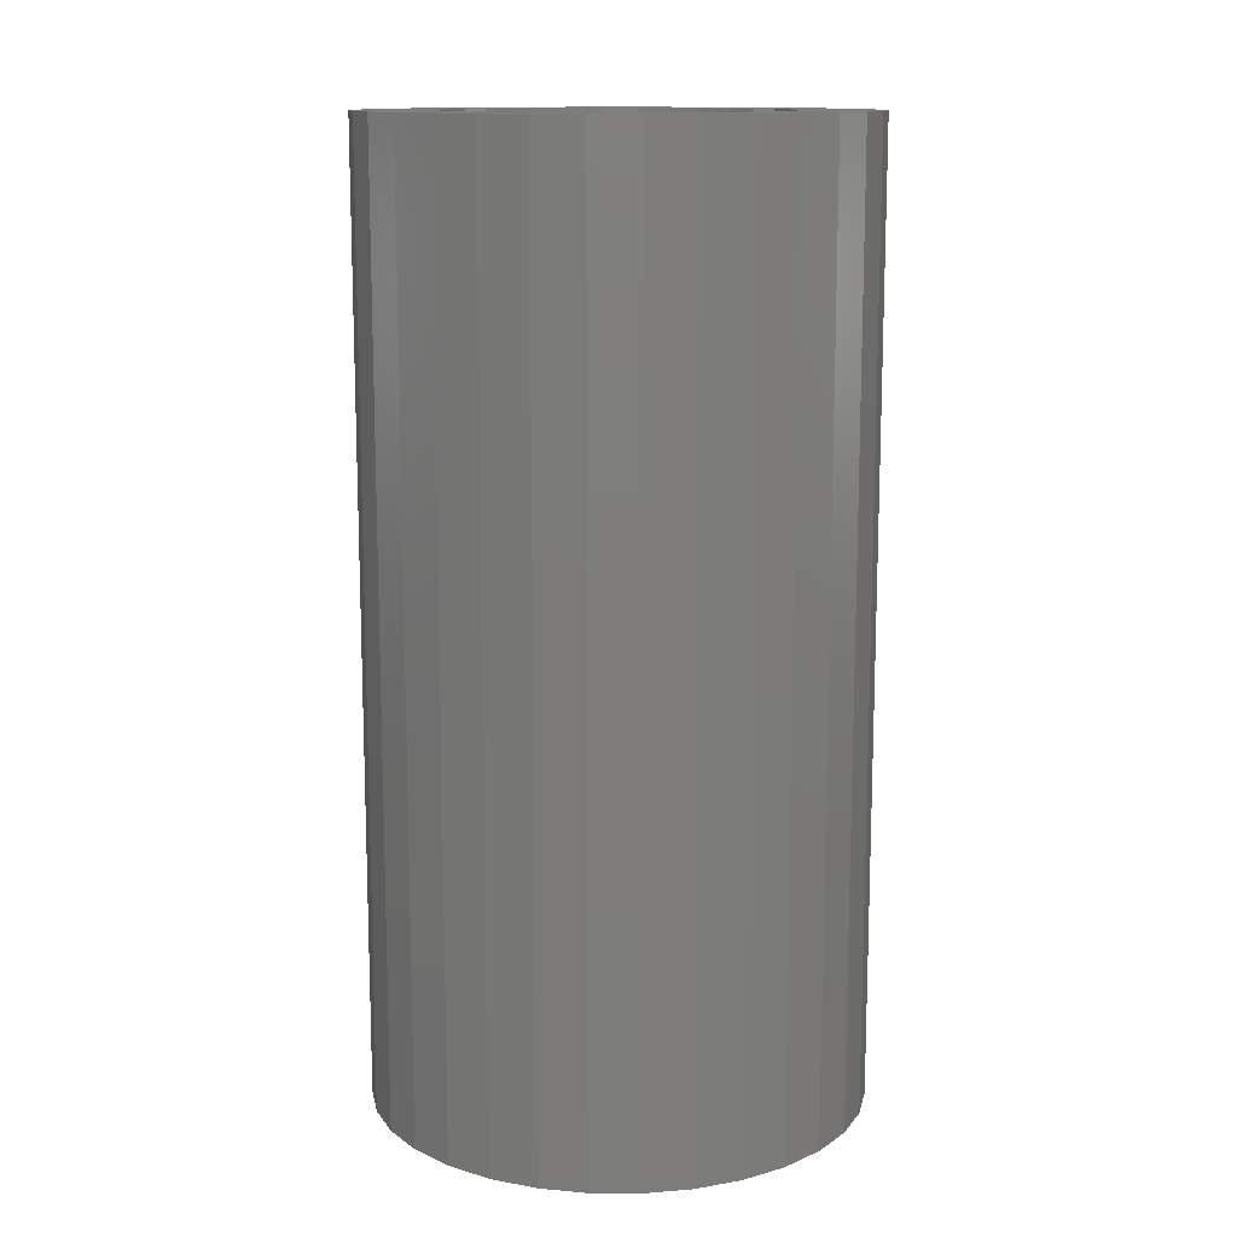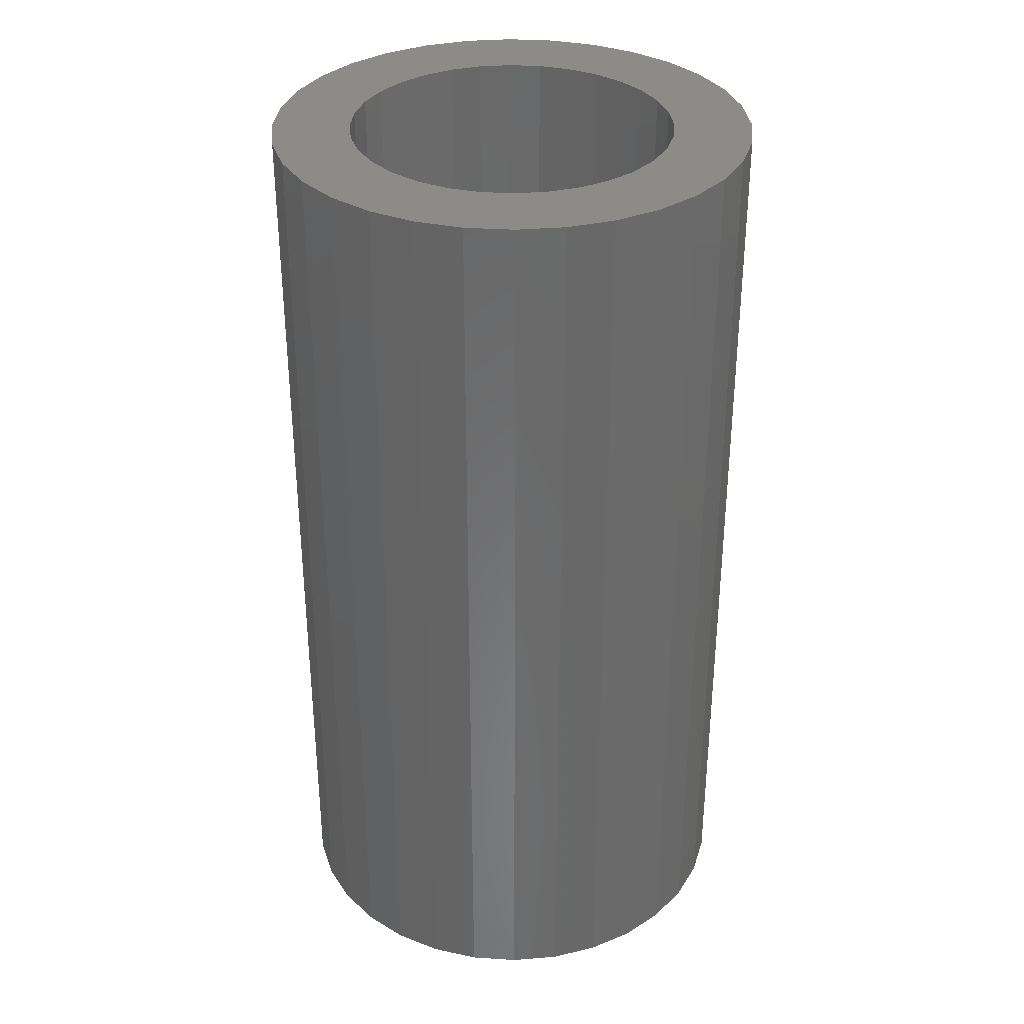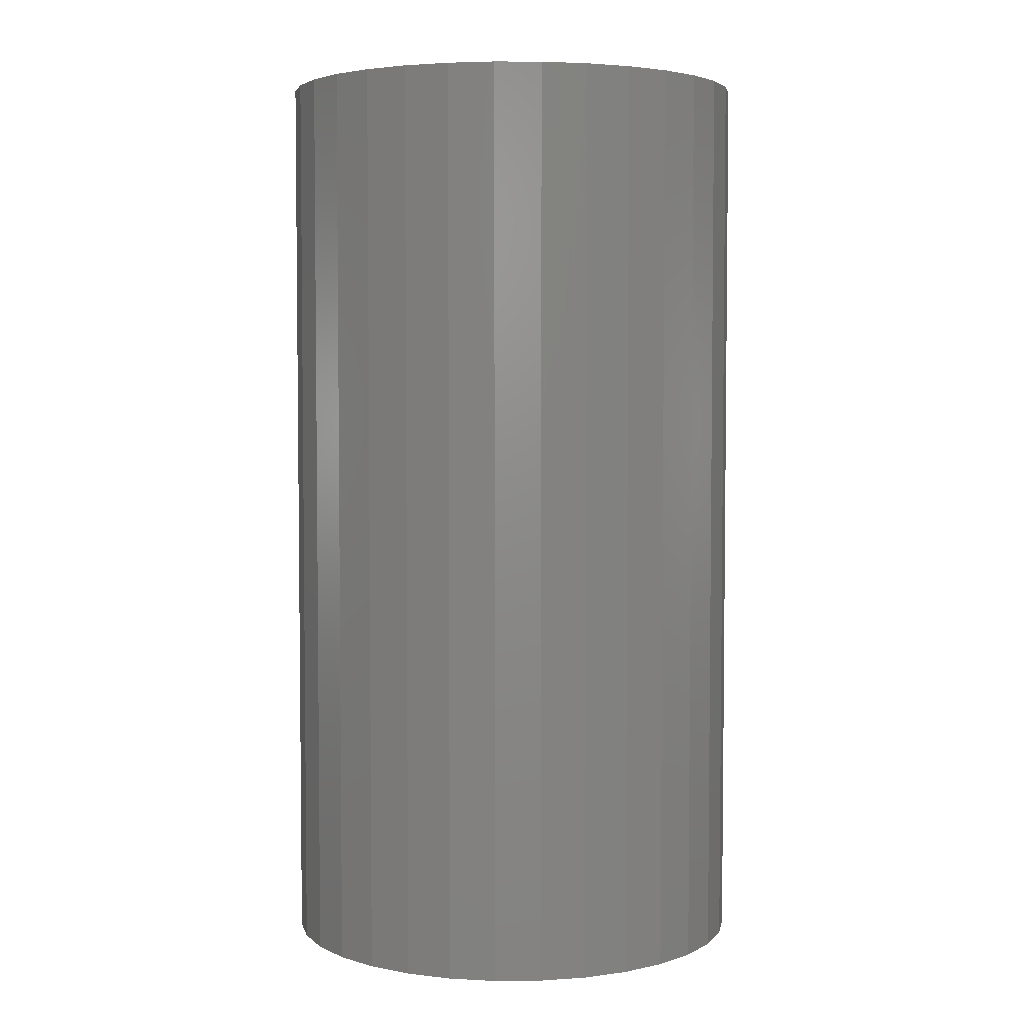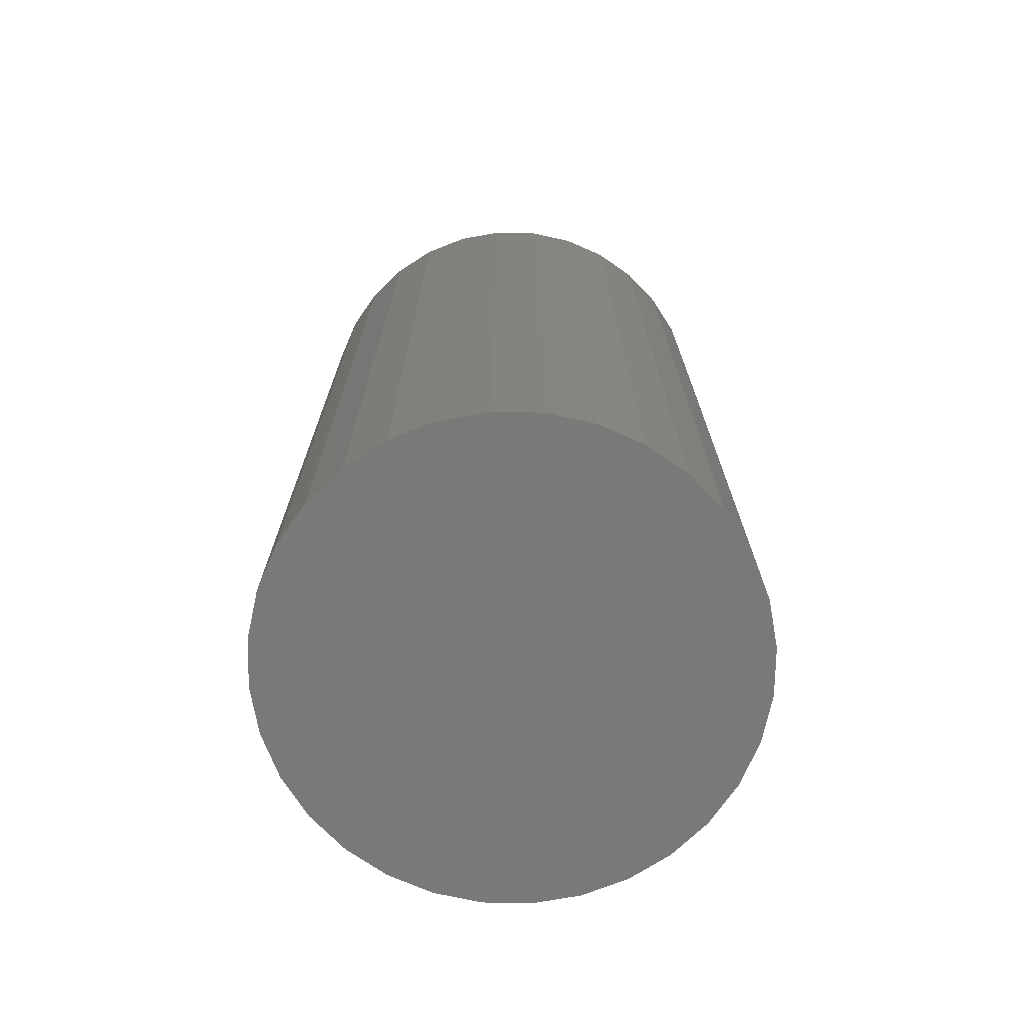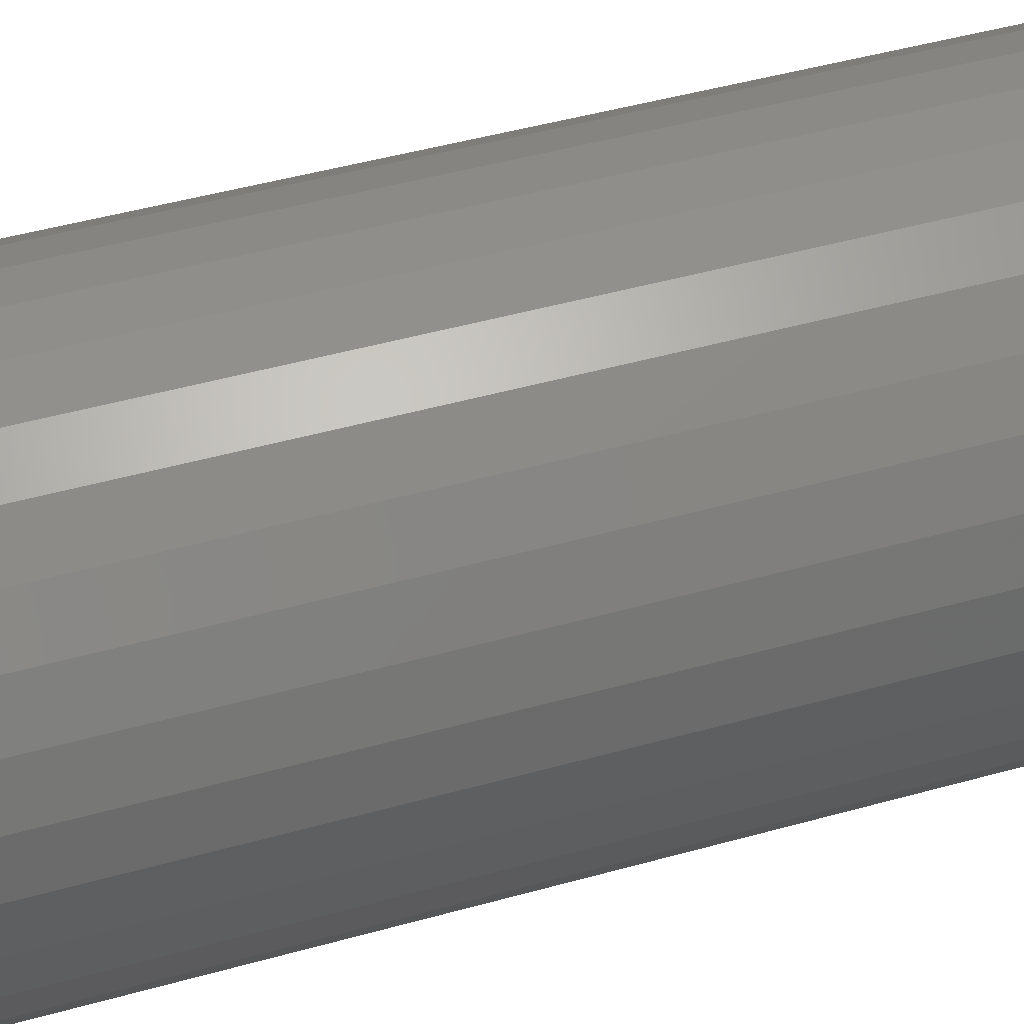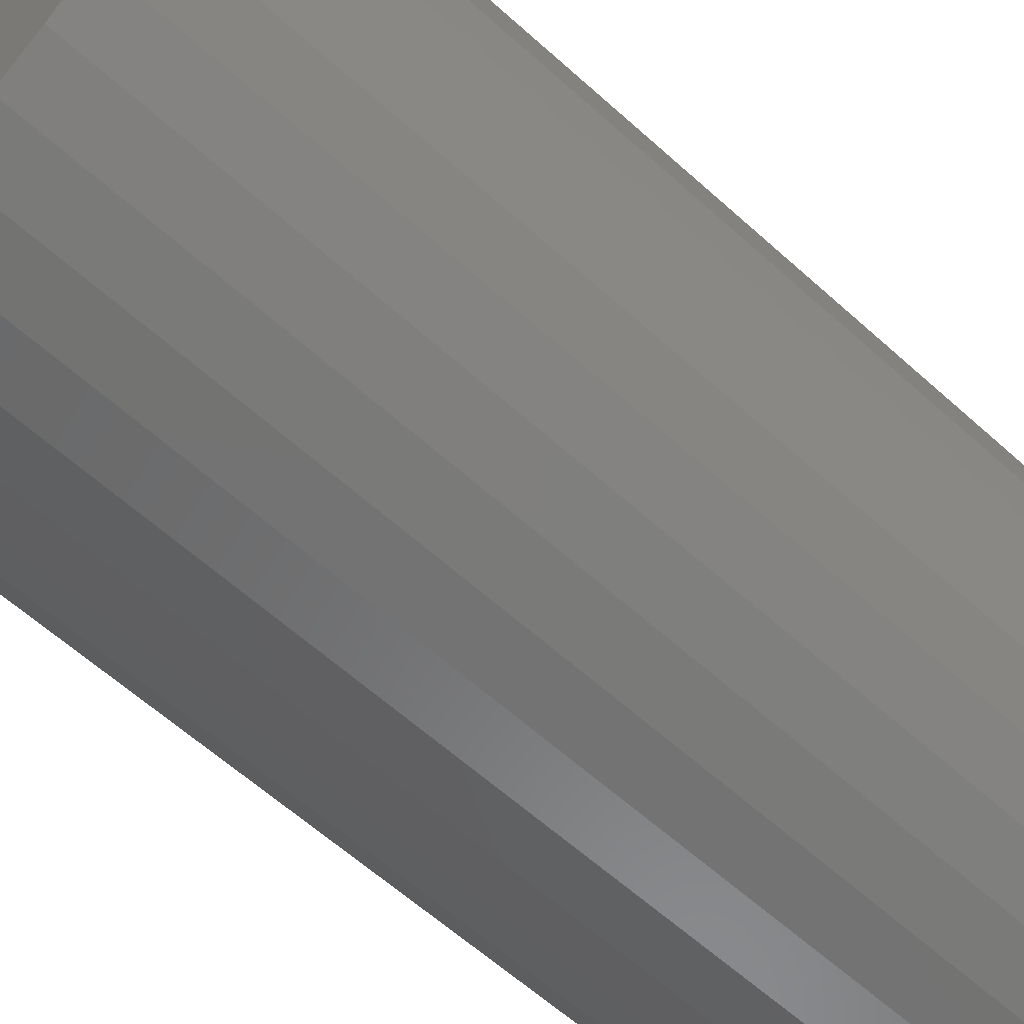
<metadata>
{"format":"stl","ext":"stl","renderer":"f3d","projection":"perspective","resolution":1024,"background":"white","views":[{"elev":12.8,"azim":141.2,"up":"+Y"},{"elev":33.8,"azim":168.1,"up":"+Y"},{"elev":4.1,"azim":-108.3,"up":"+Y"},{"elev":-72.4,"azim":-51.7,"up":"+Y"},{"elev":49.5,"azim":-107.0,"up":"+Z"},{"elev":-60.5,"azim":47.2,"up":"+Z"}]}
</metadata>
<code>
# stl→obj: 128 verts, 252 faces
v 0.2021 5.723e-17 0.5306
v 0.1471 5.413e-17 0.5297
v 0.2162 5.849e-17 0.5381
v 0.1897 5.591e-17 0.5204
v 0.1359 5.22e-17 0.5089
v 0.1796 5.458e-17 0.508
v 0.1796 4.891e-17 0.4173
v 0.1359 4.643e-17 0.4165
v 0.172 4.937e-17 0.4314
v 0.1897 4.87e-17 0.4049
v 0.1471 4.575e-17 0.3956
v 0.2021 4.875e-17 0.3948
v 0.3052 6.232e-17 0.5204
v 0.2928 6.227e-17 0.5306
v 0.3478 6.527e-17 0.5297
v 0.3153 6.211e-17 0.508
v 0.3052 5.511e-17 0.4049
v 0.3153 5.645e-17 0.4173
v 0.359 5.882e-17 0.4165
v 0.3478 5.689e-17 0.3956
v 0.2928 5.379e-17 0.3948
v 0.2787 5.253e-17 0.3872
v 0.3328 5.492e-17 0.3773
v 0.2634 5.139e-17 0.3826
v 0.2475 6.061e-17 0.5443
v 0.1621 5.61e-17 0.548
v 0.1804 5.806e-17 0.563
v 0.2013 5.991e-17 0.5742
v 0.2239 6.16e-17 0.5811
v 0.2475 6.305e-17 0.5834
v 0.271 6.421e-17 0.5811
v 0.2936 6.504e-17 0.5742
v 0.3145 6.55e-17 0.563
v 0.3328 6.558e-17 0.548
v 0.2634 6.14e-17 0.5428
v 0.2315 5.963e-17 0.5428
v 0.1621 4.544e-17 0.3773
v 0.2162 4.906e-17 0.3872
v 0.2315 4.963e-17 0.3826
v 0.2475 5.041e-17 0.381
v 0.1804 4.552e-17 0.3623
v 0.3145 5.297e-17 0.3623
v 0.2936 5.111e-17 0.3511
v 0.271 4.942e-17 0.3443
v 0.2475 4.797e-17 0.3419
v 0.2239 4.681e-17 0.3443
v 0.2013 4.598e-17 0.3511
v 0.2787 6.196e-17 0.5381
v 0.172 5.327e-17 0.4939
v 0.1674 5.206e-17 0.4786
v 0.129 5.041e-17 0.4862
v 0.1658 5.098e-17 0.4627
v 0.1267 4.881e-17 0.4627
v 0.1674 5.007e-17 0.4467
v 0.129 4.747e-17 0.4391
v 0.3229 5.775e-17 0.4314
v 0.3275 5.896e-17 0.4467
v 0.3659 6.061e-17 0.4391
v 0.3291 6.004e-17 0.4627
v 0.3682 6.221e-17 0.4627
v 0.3275 6.095e-17 0.4786
v 0.3659 6.355e-17 0.4862
v 0.3229 6.165e-17 0.4939
v 0.359 6.459e-17 0.5089
v 0.2634 -0.4297 0.3826
v 0.2787 -0.4297 0.3872
v 0.2928 -0.4297 0.3948
v 0.3052 -0.4297 0.4049
v 0.3153 -0.4297 0.4173
v 0.3229 -0.4297 0.4314
v 0.3275 -0.4297 0.4467
v 0.3291 -0.4297 0.4627
v 0.2475 -0.4297 0.381
v 0.2315 -0.4297 0.3826
v 0.2162 -0.4297 0.3872
v 0.2021 -0.4297 0.3948
v 0.1897 -0.4297 0.4049
v 0.1796 -0.4297 0.4173
v 0.172 -0.4297 0.4314
v 0.1674 -0.4297 0.4467
v 0.1658 -0.4297 0.4627
v 0.2315 -0.4297 0.5428
v 0.2162 -0.4297 0.5381
v 0.2021 -0.4297 0.5306
v 0.1897 -0.4297 0.5204
v 0.1796 -0.4297 0.508
v 0.172 -0.4297 0.4939
v 0.1674 -0.4297 0.4786
v 0.2475 -0.4297 0.5443
v 0.2634 -0.4297 0.5428
v 0.2787 -0.4297 0.5381
v 0.2928 -0.4297 0.5306
v 0.3052 -0.4297 0.5204
v 0.3153 -0.4297 0.508
v 0.3229 -0.4297 0.4939
v 0.3275 -0.4297 0.4786
v 0.3682 -0.4688 0.4627
v 0.3659 -0.4688 0.4391
v 0.359 -0.4688 0.4165
v 0.3478 -0.4688 0.3956
v 0.3328 -0.4688 0.3773
v 0.3145 -0.4688 0.3623
v 0.2936 -0.4688 0.3511
v 0.271 -0.4688 0.3443
v 0.2475 -0.4688 0.3419
v 0.2239 -0.4688 0.3443
v 0.2013 -0.4688 0.3511
v 0.1804 -0.4688 0.3623
v 0.1621 -0.4688 0.3773
v 0.1471 -0.4688 0.3956
v 0.1359 -0.4688 0.4165
v 0.129 -0.4688 0.4391
v 0.1267 -0.4688 0.4627
v 0.129 -0.4688 0.4862
v 0.1359 -0.4688 0.5089
v 0.1471 -0.4688 0.5297
v 0.1621 -0.4688 0.548
v 0.1804 -0.4688 0.563
v 0.2013 -0.4688 0.5742
v 0.2239 -0.4688 0.5811
v 0.2475 -0.4688 0.5834
v 0.271 -0.4688 0.5811
v 0.2936 -0.4688 0.5742
v 0.3145 -0.4688 0.563
v 0.3328 -0.4688 0.548
v 0.3478 -0.4688 0.5297
v 0.359 -0.4688 0.5089
v 0.3659 -0.4688 0.4862
f 1 2 3
f 2 1 4
f 4 5 2
f 6 5 4
f 7 8 9
f 8 7 10
f 10 11 8
f 12 11 10
f 13 14 15
f 16 13 15
f 17 18 19
f 20 17 19
f 21 17 20
f 22 21 20
f 23 22 20
f 24 22 23
f 25 26 27
f 25 27 28
f 25 28 29
f 25 29 30
f 25 30 31
f 25 31 32
f 25 32 33
f 25 33 34
f 25 34 35
f 26 25 36
f 26 36 3
f 26 3 2
f 37 11 12
f 37 12 38
f 37 38 39
f 37 39 40
f 37 40 41
f 40 24 23
f 40 23 42
f 40 42 43
f 40 43 44
f 40 44 45
f 40 45 46
f 40 46 47
f 40 47 41
f 34 15 14
f 34 14 48
f 34 48 35
f 6 49 5
f 5 49 50
f 5 50 51
f 51 50 52
f 51 52 53
f 53 52 54
f 53 54 55
f 55 54 9
f 55 9 8
f 18 56 19
f 19 56 57
f 19 57 58
f 58 57 59
f 58 59 60
f 60 59 61
f 60 61 62
f 62 61 63
f 62 63 64
f 64 63 16
f 64 16 15
f 40 65 24
f 24 65 66
f 24 66 22
f 22 66 67
f 22 67 21
f 21 67 68
f 21 68 17
f 17 68 69
f 17 69 18
f 18 69 70
f 18 70 56
f 56 70 71
f 56 71 57
f 57 71 72
f 57 72 59
f 65 40 73
f 73 40 39
f 73 39 74
f 74 39 38
f 74 38 75
f 75 38 12
f 75 12 76
f 76 12 10
f 76 10 77
f 77 10 7
f 77 7 78
f 78 7 9
f 78 9 79
f 79 9 54
f 79 54 80
f 80 54 52
f 80 52 81
f 25 82 36
f 36 82 83
f 36 83 3
f 3 83 84
f 3 84 1
f 1 84 85
f 1 85 4
f 4 85 86
f 4 86 6
f 6 86 87
f 6 87 49
f 49 87 88
f 49 88 50
f 50 88 81
f 50 81 52
f 82 25 89
f 89 25 35
f 89 35 90
f 90 35 48
f 90 48 91
f 91 48 14
f 91 14 92
f 92 14 13
f 92 13 93
f 93 13 16
f 93 16 94
f 94 16 63
f 94 63 95
f 95 63 61
f 95 61 96
f 96 61 59
f 96 59 72
f 60 97 58
f 58 97 98
f 58 98 19
f 19 98 99
f 19 99 20
f 20 99 100
f 20 100 23
f 23 100 101
f 23 101 42
f 42 101 102
f 42 102 43
f 43 102 103
f 43 103 44
f 44 103 104
f 44 104 45
f 45 104 105
f 45 105 46
f 46 105 106
f 46 106 47
f 47 106 107
f 47 107 41
f 41 107 108
f 41 108 37
f 37 108 109
f 37 109 11
f 11 109 110
f 11 110 8
f 8 110 111
f 8 111 55
f 55 111 112
f 55 112 53
f 53 112 113
f 53 113 51
f 51 113 114
f 51 114 5
f 5 114 115
f 5 115 2
f 2 115 116
f 2 116 26
f 26 116 117
f 26 117 27
f 27 117 118
f 27 118 28
f 28 118 119
f 28 119 29
f 29 119 120
f 29 120 30
f 30 120 121
f 30 121 31
f 31 121 122
f 31 122 32
f 32 122 123
f 32 123 33
f 33 123 124
f 33 124 34
f 34 124 125
f 34 125 15
f 15 125 126
f 15 126 64
f 64 126 127
f 64 127 62
f 62 127 128
f 62 128 60
f 60 128 97
f 120 122 121
f 122 120 119
f 122 119 123
f 123 119 118
f 123 118 124
f 102 107 103
f 103 107 106
f 103 106 104
f 104 106 105
f 124 118 125
f 125 118 117
f 125 117 126
f 126 117 116
f 126 116 127
f 127 116 115
f 127 115 128
f 128 115 114
f 128 114 97
f 97 114 113
f 97 113 98
f 98 113 112
f 98 112 99
f 99 112 111
f 99 111 100
f 100 111 110
f 100 110 101
f 101 110 109
f 101 109 102
f 102 109 108
f 102 108 107
f 89 90 82
f 83 82 90
f 91 83 90
f 84 83 91
f 92 84 91
f 85 84 92
f 93 85 92
f 67 76 68
f 75 76 67
f 66 75 67
f 74 75 66
f 65 74 66
f 73 74 65
f 76 77 68
f 68 77 78
f 68 78 69
f 69 78 79
f 69 79 70
f 70 79 80
f 70 80 71
f 71 80 81
f 71 81 72
f 72 81 88
f 72 88 96
f 96 88 87
f 96 87 95
f 95 87 86
f 95 86 94
f 94 86 85
f 94 85 93

</code>
